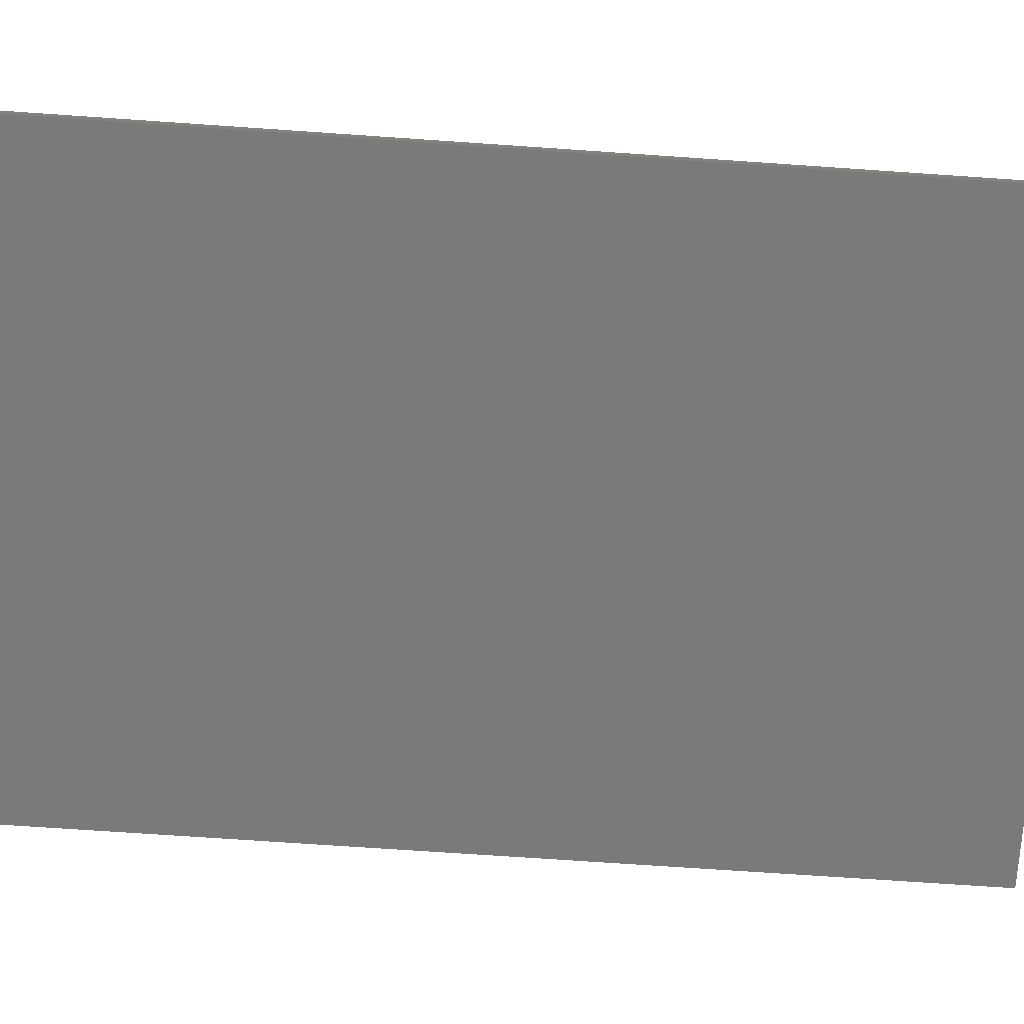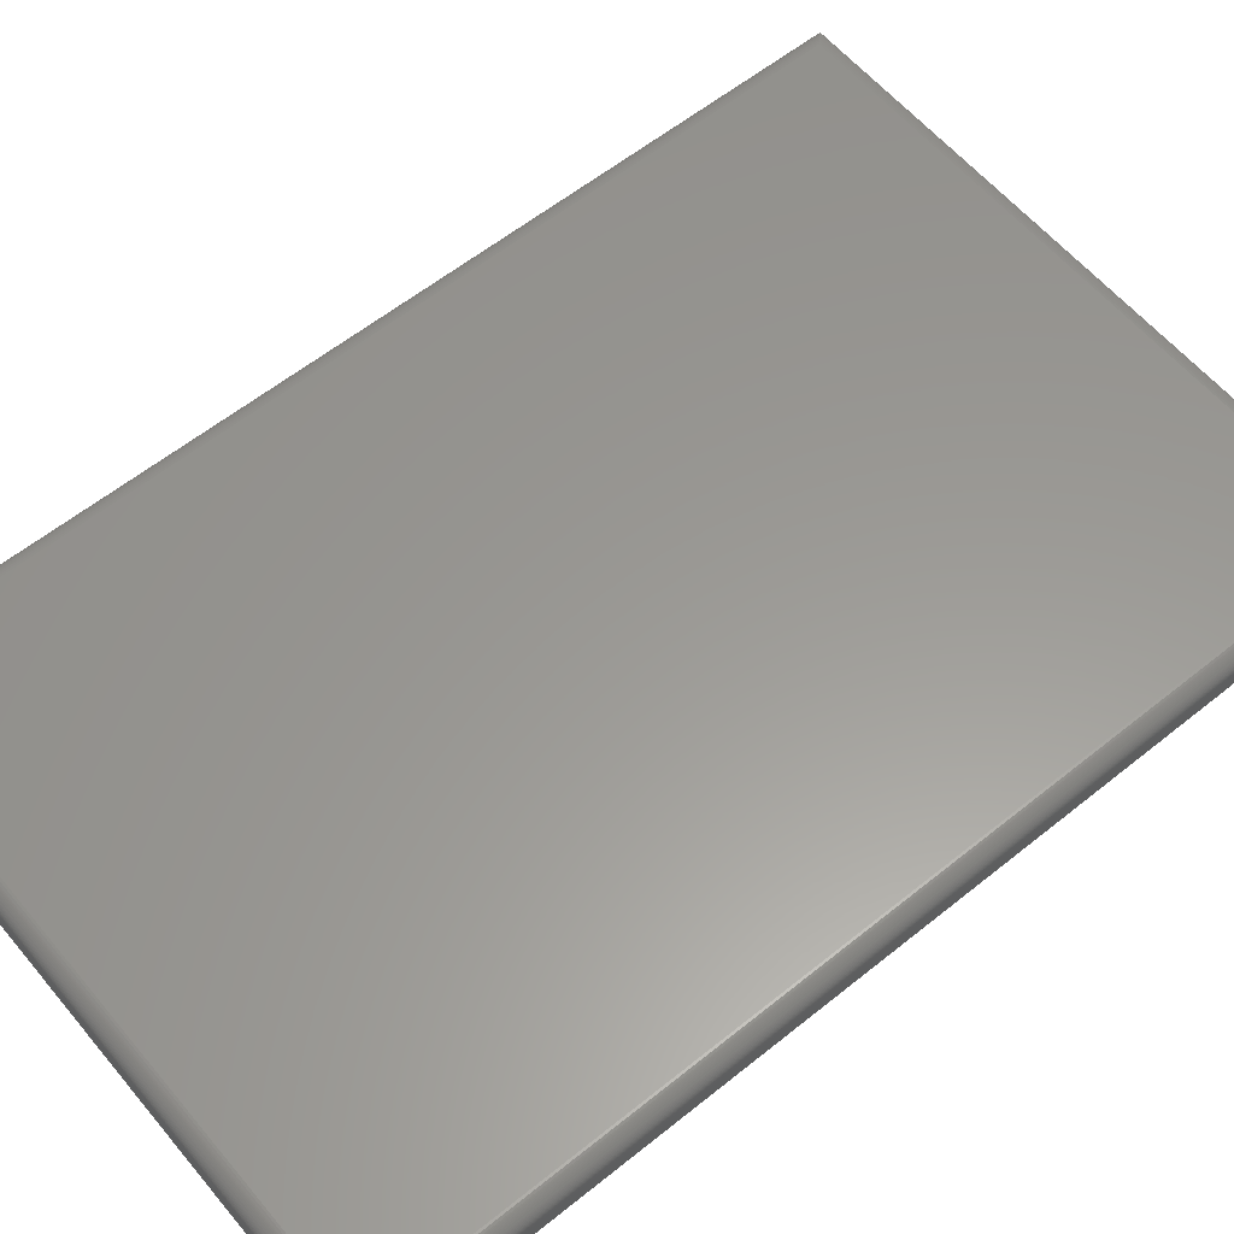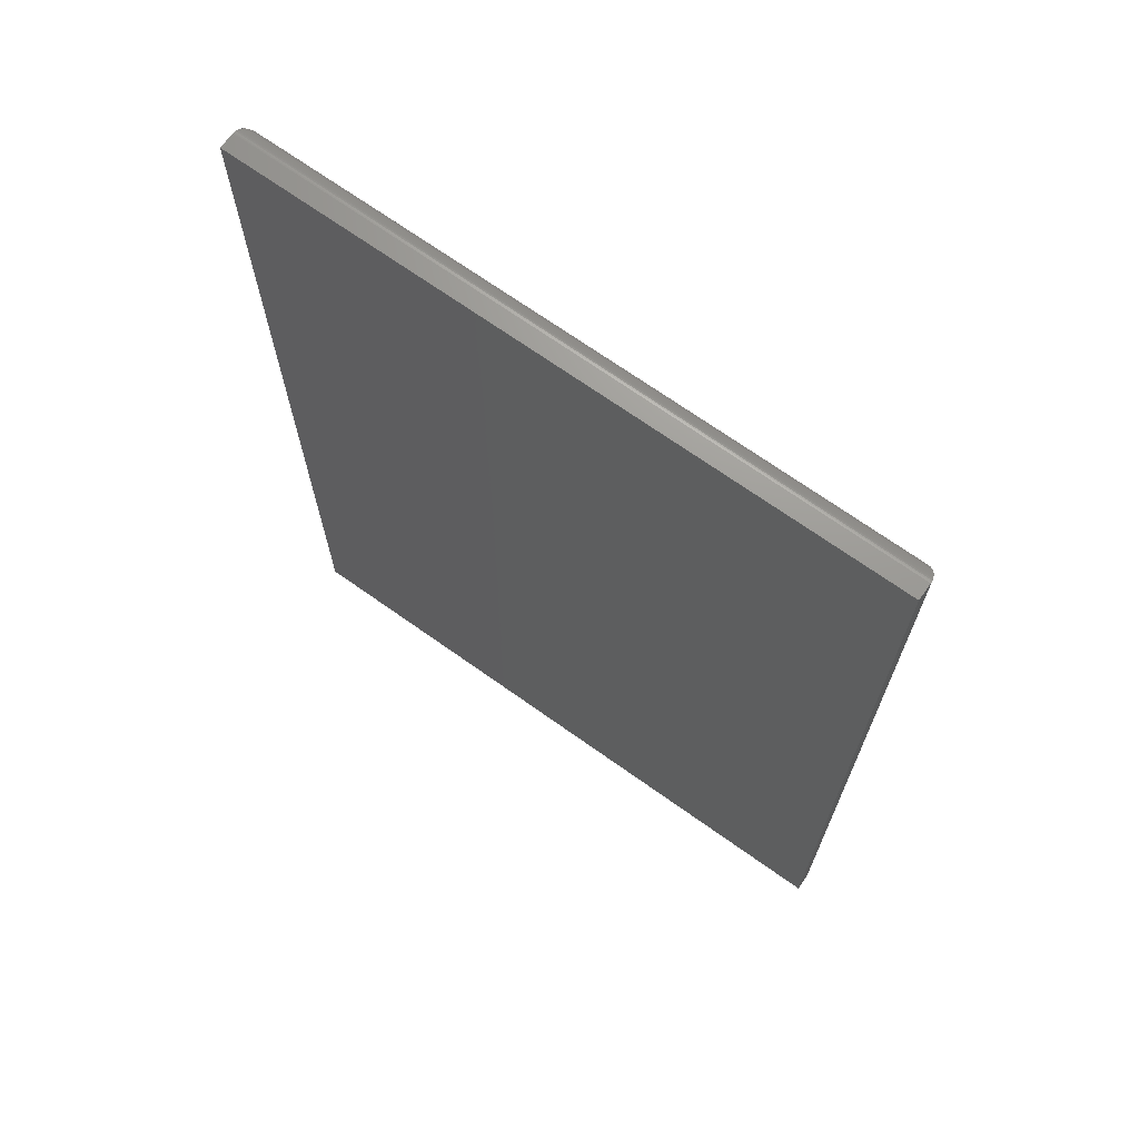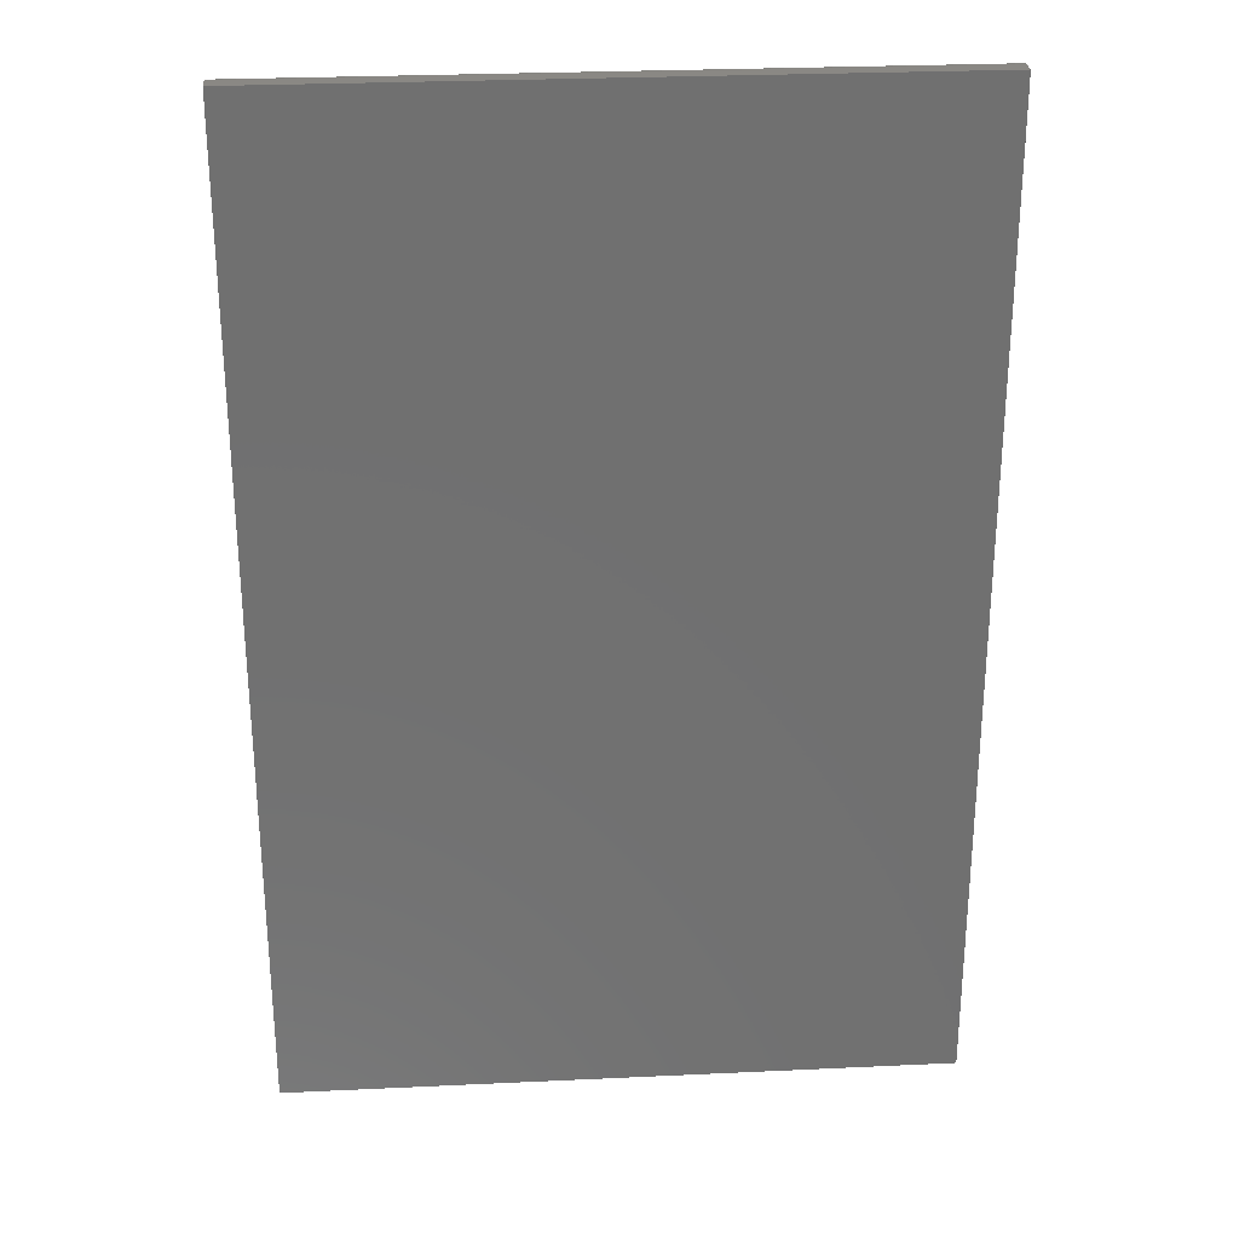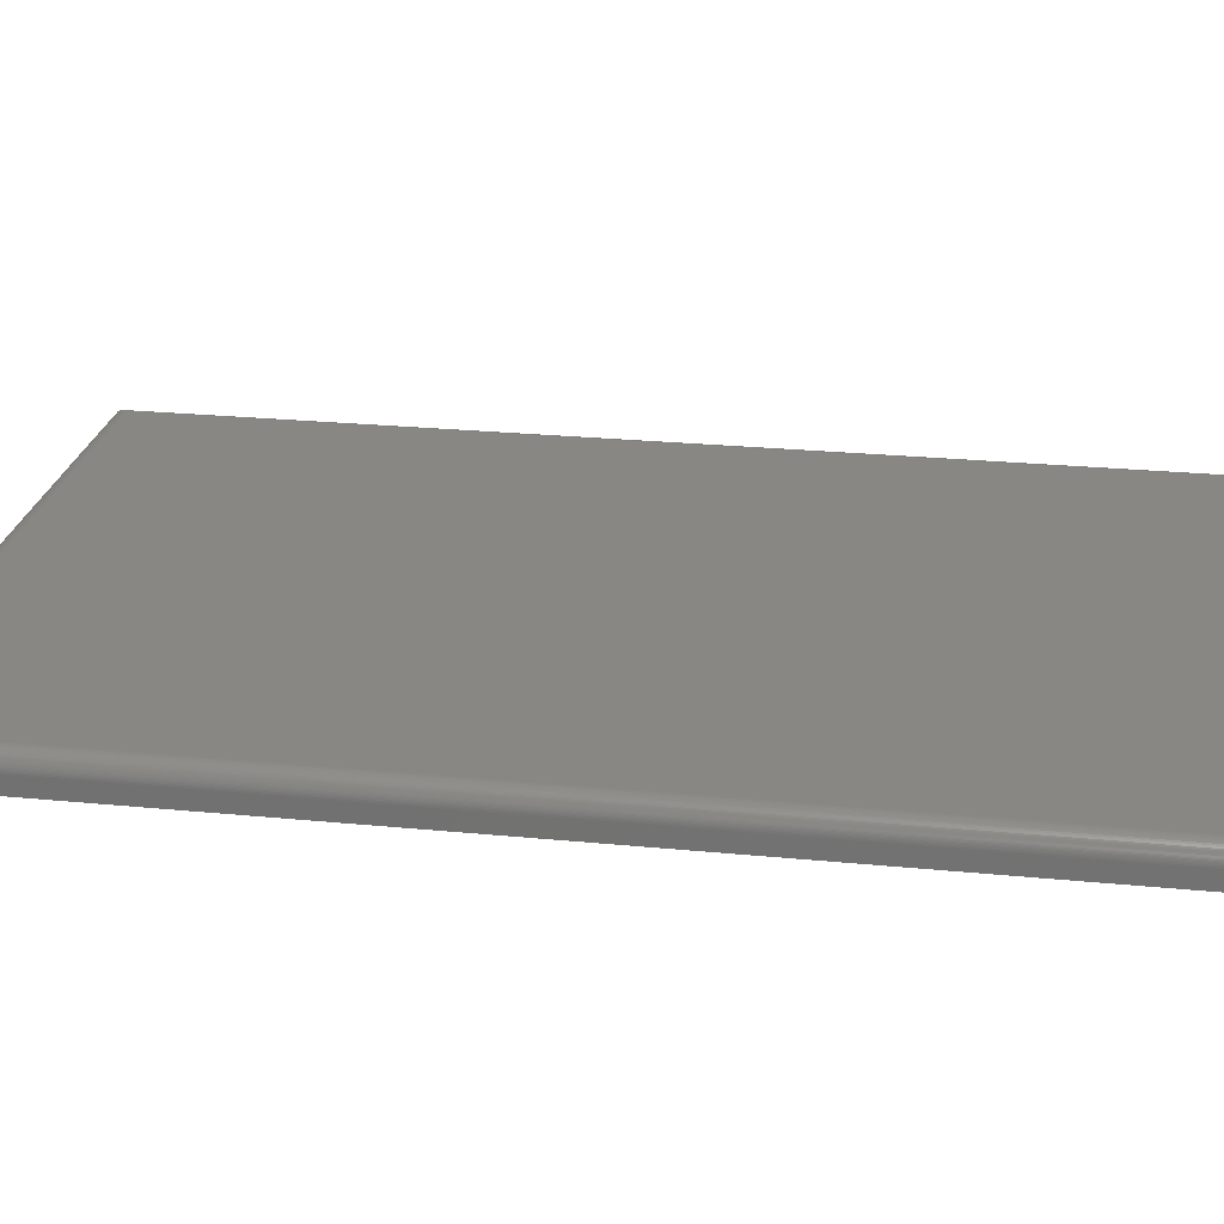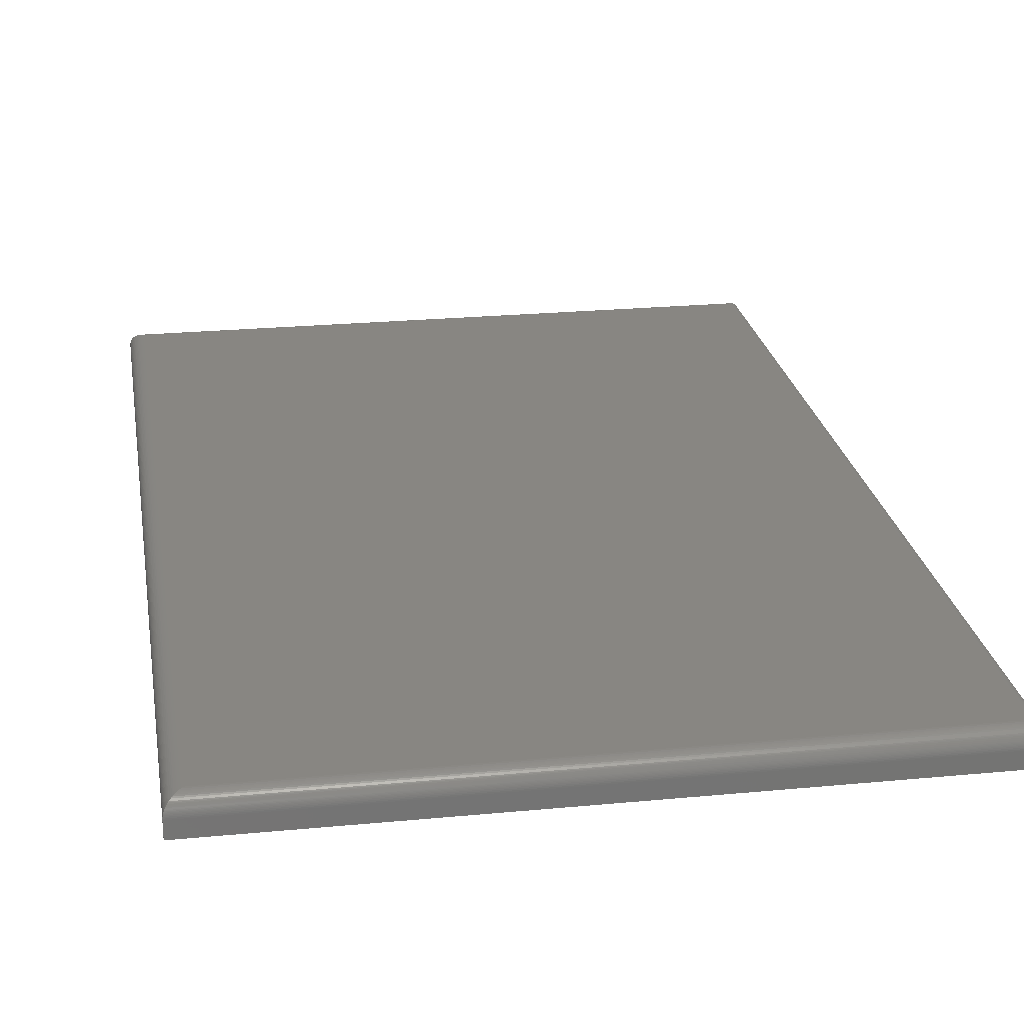
<metadata>
{"format":"stl","ext":"stl","renderer":"f3d","projection":"perspective","resolution":1024,"background":"white","views":[{"elev":-73.4,"azim":-93.9,"up":"+Z"},{"elev":59.3,"azim":-129.6,"up":"+Z"},{"elev":70.0,"azim":-144.6,"up":"+Y"},{"elev":27.7,"azim":175.9,"up":"+Y"},{"elev":24.3,"azim":99.3,"up":"+Z"},{"elev":23.8,"azim":170.9,"up":"+Z"}]}
</metadata>
<code>
# stl→obj: 92 verts, 180 faces
v -95 -145 10
v 95 -145 10
v -95 145 10
v 95 145 10
v 100 -150 5
v -100 -150 5
v 100 -150 0
v -100 -150 0
v 100 150 5
v 100 150 0
v -100 150 5
v -100 150 0
v -95.01 145 10
v -99.99 150 5.383
v -99.99 -150 5.383
v -99.94 149.9 5.762
v -99.94 -149.9 5.762
v -99.87 149.9 6.133
v -99.87 -149.9 6.133
v -99.8 149.8 6.403
v -99.8 -149.8 6.403
v -99.71 149.7 6.665
v -99.71 -149.7 6.665
v -99.62 149.6 6.918
v -99.62 -149.6 6.918
v -99.51 149.5 7.161
v -99.51 -149.5 7.161
v -99.3 149.3 7.543
v -99.3 -149.3 7.543
v -99.08 149.1 7.897
v -99.08 -149.1 7.897
v -98.83 148.8 8.22
v -98.83 -148.8 8.22
v -98.63 148.6 8.443
v -98.63 -148.6 8.443
v -98.42 148.4 8.65
v -98.42 -148.4 8.65
v -97.98 148 9.015
v -97.98 -148 9.015
v -97.61 147.6 9.265
v -97.61 -147.6 9.265
v -97.23 147.2 9.476
v -97.23 -147.2 9.476
v -96.84 146.8 9.65
v -96.84 -146.8 9.65
v -96.54 146.5 9.757
v -96.54 -146.5 9.757
v -96.24 146.2 9.844
v -96.24 -146.2 9.844
v -95.63 145.6 9.96
v -95.63 -145.6 9.96
v -95.01 -145 10
v 95.01 -145 10
v 95.63 -145.6 9.96
v 96.24 -146.2 9.844
v 96.54 -146.5 9.757
v 96.84 -146.8 9.65
v 97.23 -147.2 9.476
v 97.61 -147.6 9.265
v 97.98 -148 9.015
v 98.42 -148.4 8.65
v 98.63 -148.6 8.443
v 98.83 -148.8 8.22
v 99.08 -149.1 7.897
v 99.3 -149.3 7.543
v 99.51 -149.5 7.161
v 99.62 -149.6 6.918
v 99.71 -149.7 6.665
v 99.8 -149.8 6.403
v 99.87 -149.9 6.133
v 99.94 -149.9 5.762
v 99.99 -150 5.383
v 99.99 150 5.383
v 99.94 149.9 5.762
v 99.87 149.9 6.133
v 99.8 149.8 6.403
v 99.71 149.7 6.665
v 99.62 149.6 6.918
v 99.51 149.5 7.161
v 99.3 149.3 7.543
v 99.08 149.1 7.897
v 98.83 148.8 8.22
v 98.63 148.6 8.443
v 98.42 148.4 8.65
v 97.98 148 9.015
v 97.61 147.6 9.265
v 97.23 147.2 9.476
v 96.84 146.8 9.65
v 96.54 146.5 9.757
v 96.24 146.2 9.844
v 95.63 145.6 9.96
v 95.01 145 10
f 1 2 3
f 3 2 4
f 5 6 7
f 7 6 8
f 9 5 10
f 10 5 7
f 11 9 12
f 12 9 10
f 6 11 8
f 8 11 12
f 1 3 13
f 11 6 14
f 14 6 15
f 14 15 16
f 16 15 17
f 16 17 18
f 18 17 19
f 18 19 20
f 20 19 21
f 20 21 22
f 22 21 23
f 22 23 24
f 24 23 25
f 24 25 26
f 26 25 27
f 26 27 28
f 28 27 29
f 28 29 30
f 30 29 31
f 30 31 32
f 32 31 33
f 32 33 34
f 34 33 35
f 34 35 36
f 36 35 37
f 36 37 38
f 38 37 39
f 38 39 40
f 40 39 41
f 40 41 42
f 42 41 43
f 42 43 44
f 44 43 45
f 44 45 46
f 46 45 47
f 46 47 48
f 48 47 49
f 48 49 50
f 50 49 51
f 50 51 13
f 13 51 52
f 13 52 1
f 2 1 53
f 53 1 52
f 53 52 54
f 54 52 51
f 54 51 55
f 55 51 49
f 55 49 56
f 56 49 47
f 56 47 57
f 57 47 45
f 57 45 58
f 58 45 43
f 58 43 59
f 59 43 41
f 59 41 60
f 60 41 39
f 60 39 61
f 61 39 37
f 61 37 62
f 62 37 35
f 62 35 63
f 63 35 33
f 63 33 64
f 64 33 31
f 64 31 65
f 65 31 29
f 65 29 66
f 66 29 27
f 66 27 67
f 67 27 25
f 67 25 68
f 68 25 23
f 68 23 69
f 69 23 21
f 69 21 70
f 70 21 19
f 70 19 71
f 71 19 17
f 71 17 72
f 72 17 15
f 72 15 5
f 5 15 6
f 4 2 53
f 5 9 72
f 72 9 73
f 72 73 71
f 71 73 74
f 71 74 70
f 70 74 75
f 70 75 69
f 69 75 76
f 69 76 68
f 68 76 77
f 68 77 67
f 67 77 78
f 67 78 66
f 66 78 79
f 66 79 65
f 65 79 80
f 65 80 64
f 64 80 81
f 64 81 63
f 63 81 82
f 63 82 62
f 62 82 83
f 62 83 61
f 61 83 84
f 61 84 60
f 60 84 85
f 60 85 59
f 59 85 86
f 59 86 58
f 58 86 87
f 58 87 57
f 57 87 88
f 57 88 56
f 56 88 89
f 56 89 55
f 55 89 90
f 55 90 54
f 54 90 91
f 54 91 53
f 53 91 92
f 53 92 4
f 3 4 13
f 13 4 92
f 13 92 50
f 50 92 91
f 50 91 48
f 48 91 90
f 48 90 46
f 46 90 89
f 46 89 44
f 44 89 88
f 44 88 42
f 42 88 87
f 42 87 40
f 40 87 86
f 40 86 38
f 38 86 85
f 38 85 36
f 36 85 84
f 36 84 34
f 34 84 83
f 34 83 32
f 32 83 82
f 32 82 30
f 30 82 81
f 30 81 28
f 28 81 80
f 28 80 26
f 26 80 79
f 26 79 24
f 24 79 78
f 24 78 22
f 22 78 77
f 22 77 20
f 20 77 76
f 20 76 18
f 18 76 75
f 18 75 16
f 16 75 74
f 16 74 14
f 14 74 73
f 14 73 11
f 11 73 9
f 12 10 8
f 8 10 7

</code>
